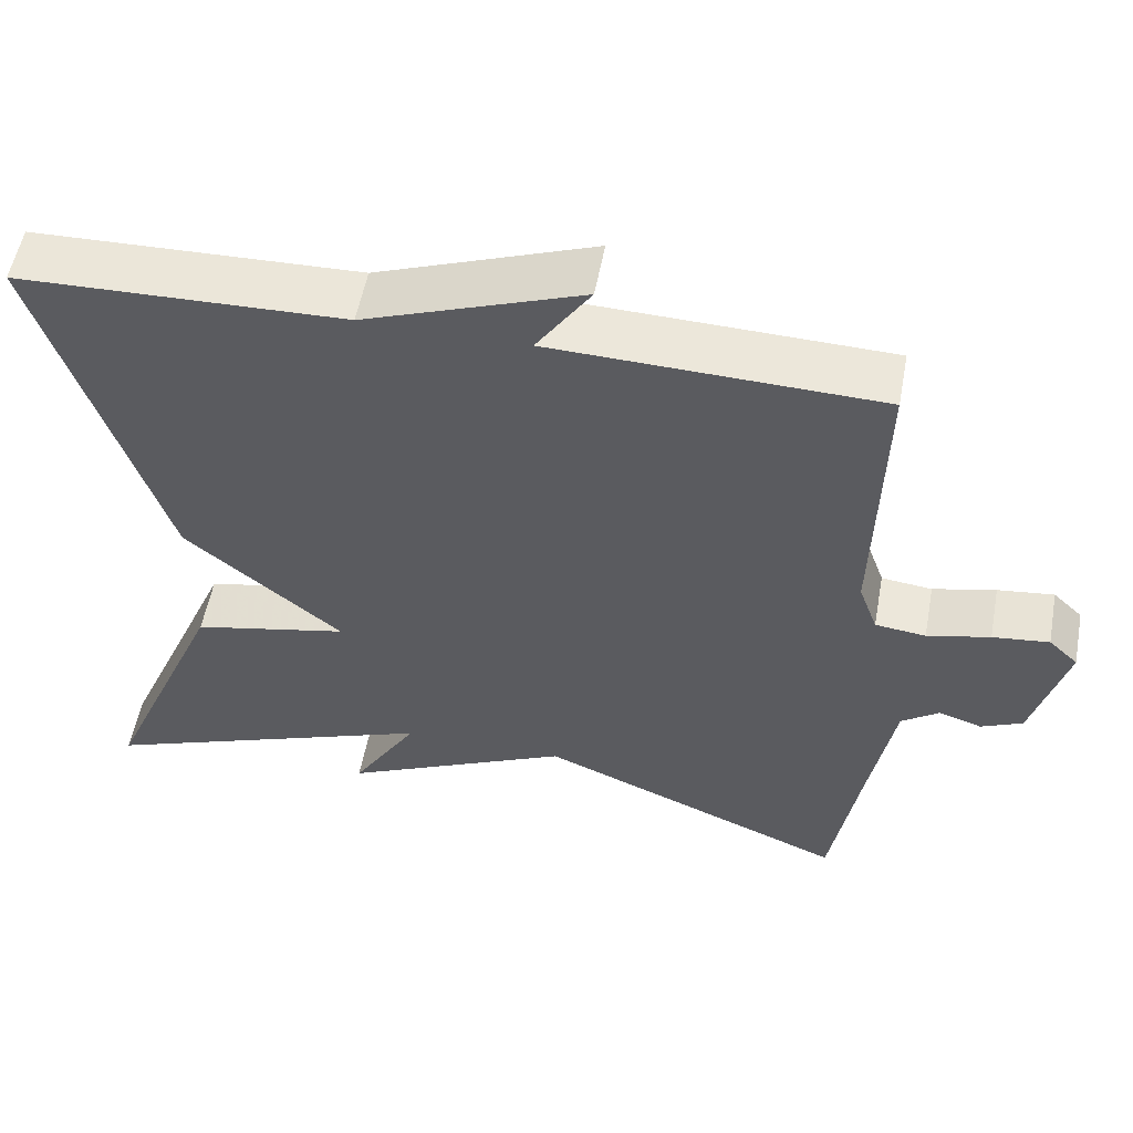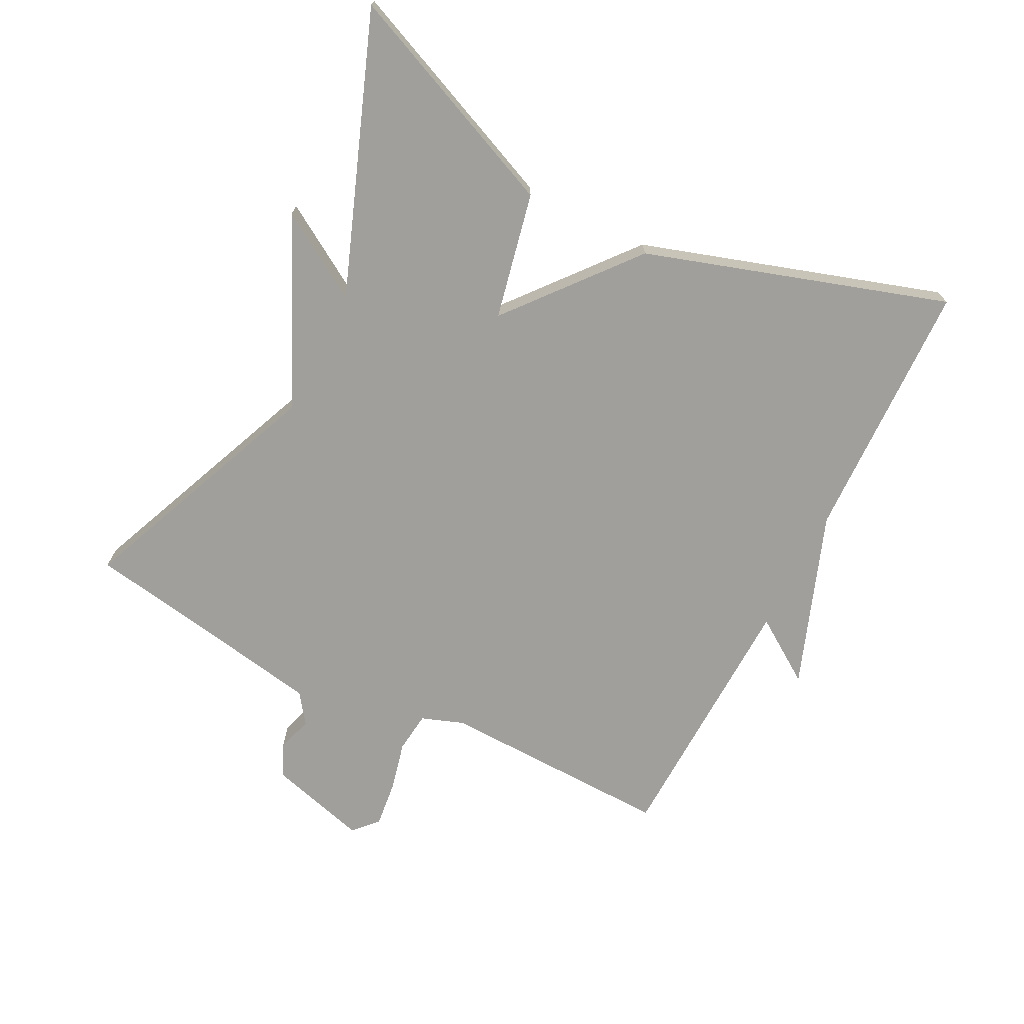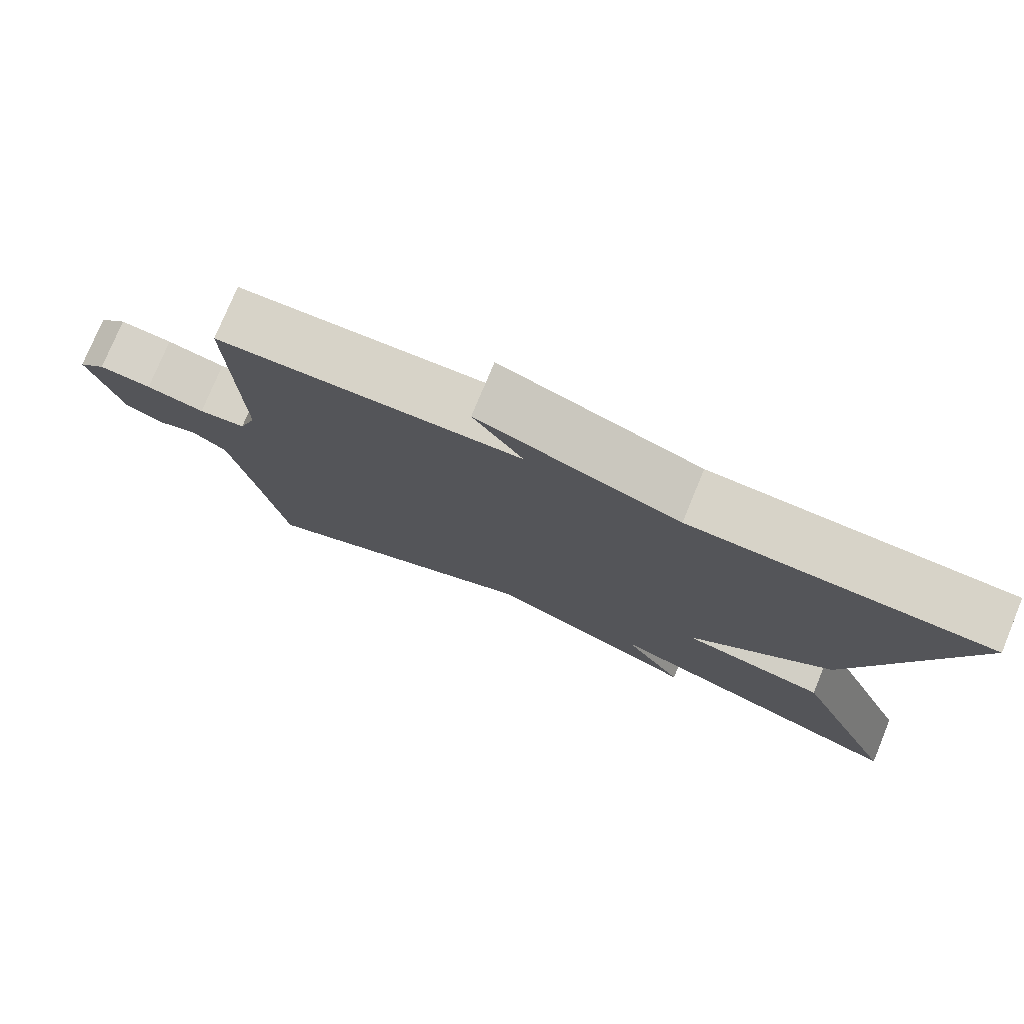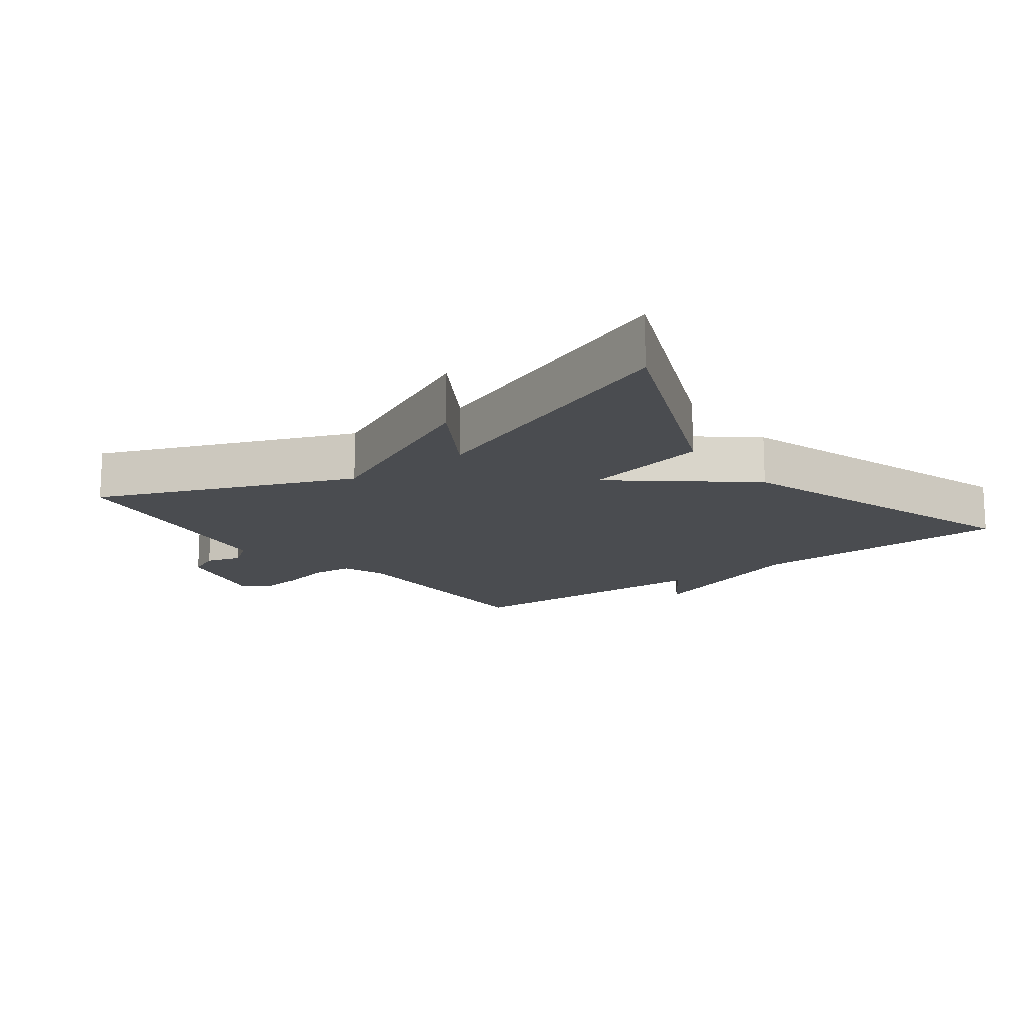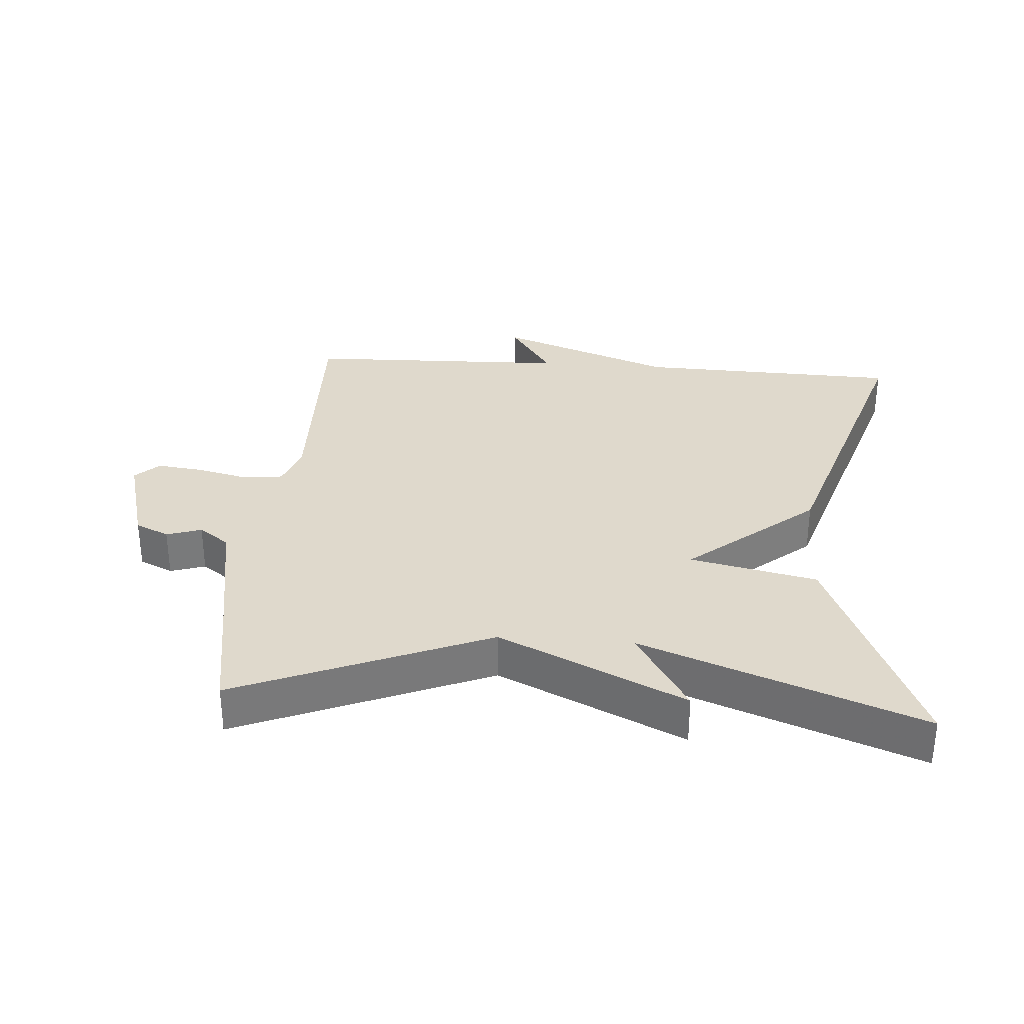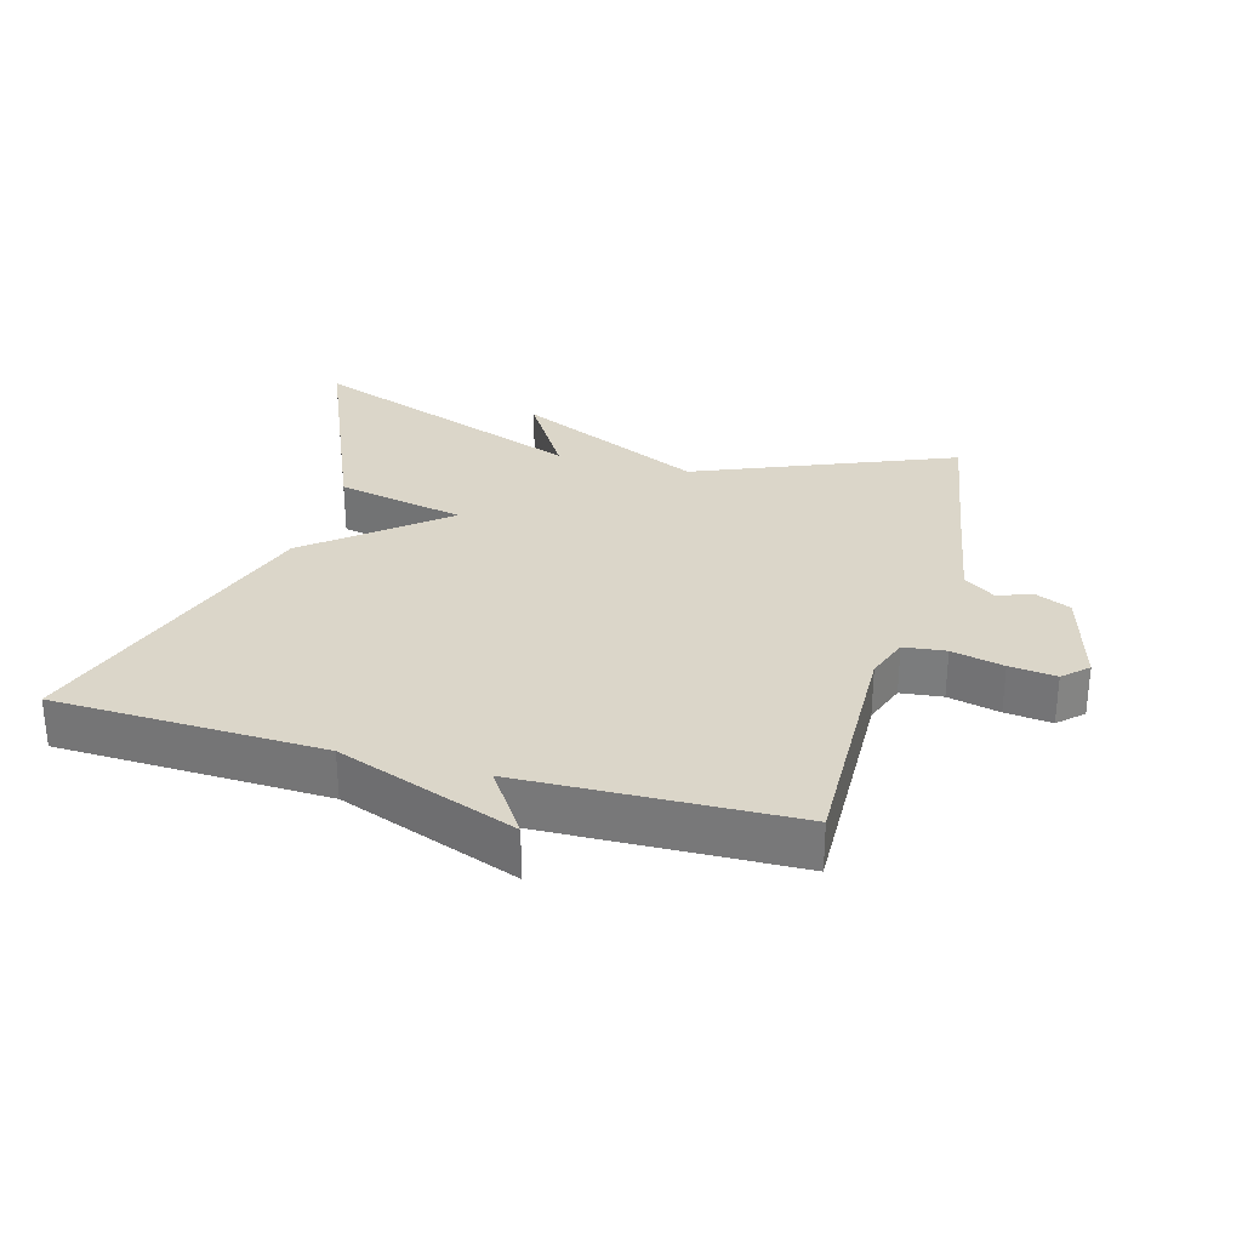
<metadata>
{"format":"obj","ext":"obj","renderer":"f3d","projection":"perspective","resolution":1024,"background":"white","views":[{"elev":54.7,"azim":10.5,"up":"+Z"},{"elev":-71.2,"azim":-116.9,"up":"+Y"},{"elev":76.8,"azim":-157.6,"up":"+Z"},{"elev":-15.0,"azim":-142.8,"up":"+Y"},{"elev":32.3,"azim":-175.7,"up":"+Y"},{"elev":29.8,"azim":15.7,"up":"+Y"}]}
</metadata>
<code>
v 0.5 0.07 -0.5
v 0.12 0.07 -0.343
v -0.161 0.07 -0.474
v -0.08 0.07 -0.343
v -0.5 0.07 -0.5
v -0.354 0.07 -0.158
v -0.162 0.07 -0.117
v -0.354 0.07 0.042
v -0.5 0.07 0.5
v -0.101 0.07 0.512
v 0.165 0.07 0.61
v 0.099 0.07 0.512
v 0.5 0.07 0.5
v 0.491 0.07 0.145
v 0.514 0.07 0.081
v 0.576 0.07 0.074
v 0.653 0.07 0.092
v 0.722 0.07 0.1
v 0.758 0.07 0.066
v 0.716 0.07 -0.084
v 0.665 0.07 -0.107
v 0.612 0.07 -0.09
v 0.566 0.07 -0.123
v 0.535 0.07 -0.295
v 0.5 0 -0.5
v 0.12 0 -0.343
v -0.161 0 -0.474
v -0.08 0 -0.343
v -0.5 0 -0.5
v -0.354 0 -0.158
v -0.162 0 -0.117
v -0.354 0 0.042
v -0.5 0 0.5
v -0.101 0 0.512
v 0.165 0 0.61
v 0.099 0 0.512
v 0.5 0 0.5
v 0.491 0 0.145
v 0.514 0 0.081
v 0.576 0 0.074
v 0.653 0 0.092
v 0.722 0 0.1
v 0.758 0 0.066
v 0.716 0 -0.084
v 0.665 0 -0.107
v 0.612 0 -0.09
v 0.566 0 -0.123
v 0.535 0 -0.295
f 20 21 22
f 19 20 22
f 18 19 22
f 17 18 22
f 16 17 22
f 15 16 22 23
f 14 15 23 24
f 12 13 14
f 10 11 12
f 24 1 2
f 14 24 2
f 12 14 2
f 10 12 2
f 9 10 2
f 8 9 2
f 7 8 2
f 4 5 6 7
f 2 3 4
f 2 4 7
f 46 45 44
f 46 44 43
f 46 43 42
f 46 42 41
f 46 41 40
f 47 46 40 39
f 48 47 39 38
f 38 37 36
f 36 35 34
f 26 25 48
f 26 48 38
f 26 38 36
f 26 36 34
f 26 34 33
f 26 33 32
f 26 32 31
f 31 30 29 28
f 28 27 26
f 31 28 26
f 1 25 26 2
f 2 26 27 3
f 3 27 28 4
f 4 28 29 5
f 5 29 30 6
f 6 30 31 7
f 7 31 32 8
f 8 32 33 9
f 9 33 34 10
f 10 34 35 11
f 11 35 36 12
f 12 36 37 13
f 13 37 38 14
f 14 38 39 15
f 15 39 40 16
f 16 40 41 17
f 17 41 42 18
f 18 42 43 19
f 19 43 44 20
f 20 44 45 21
f 21 45 46 22
f 22 46 47 23
f 23 47 48 24
f 24 48 25 1

</code>
